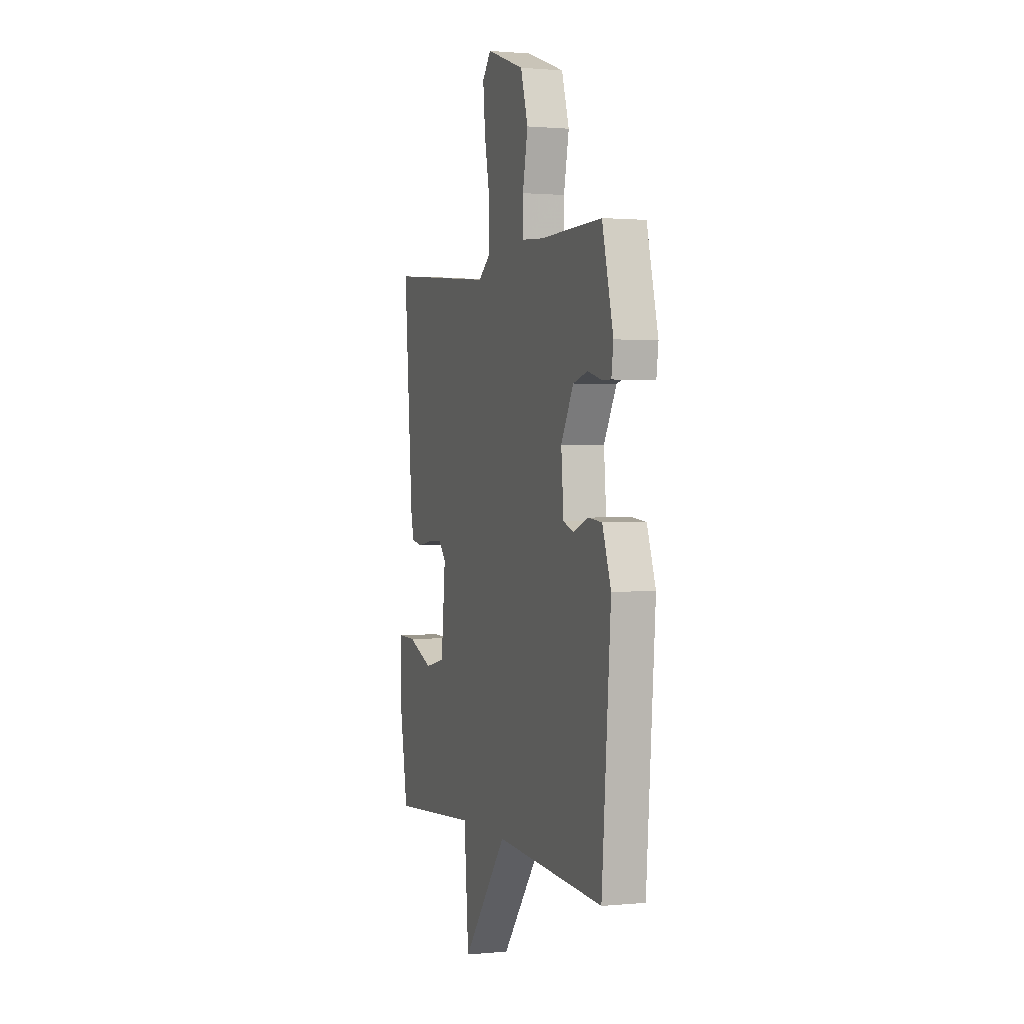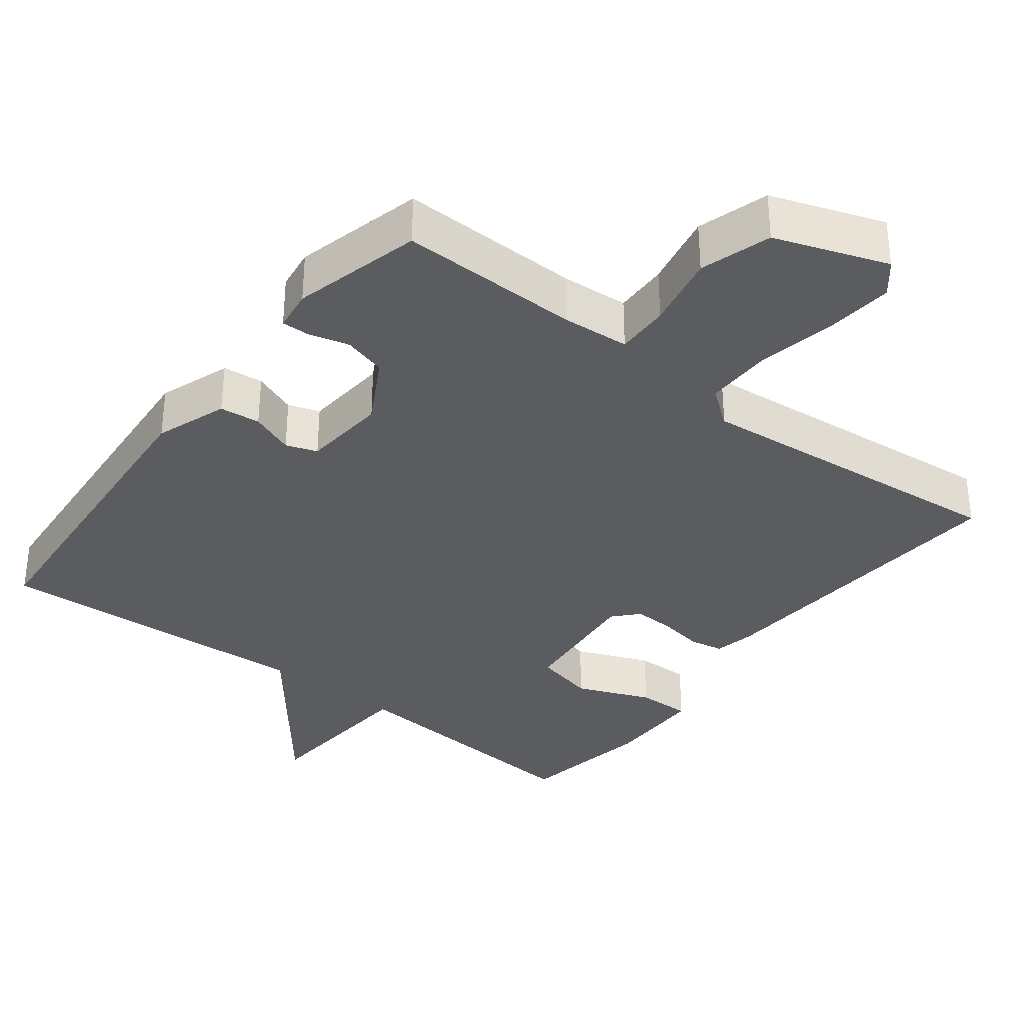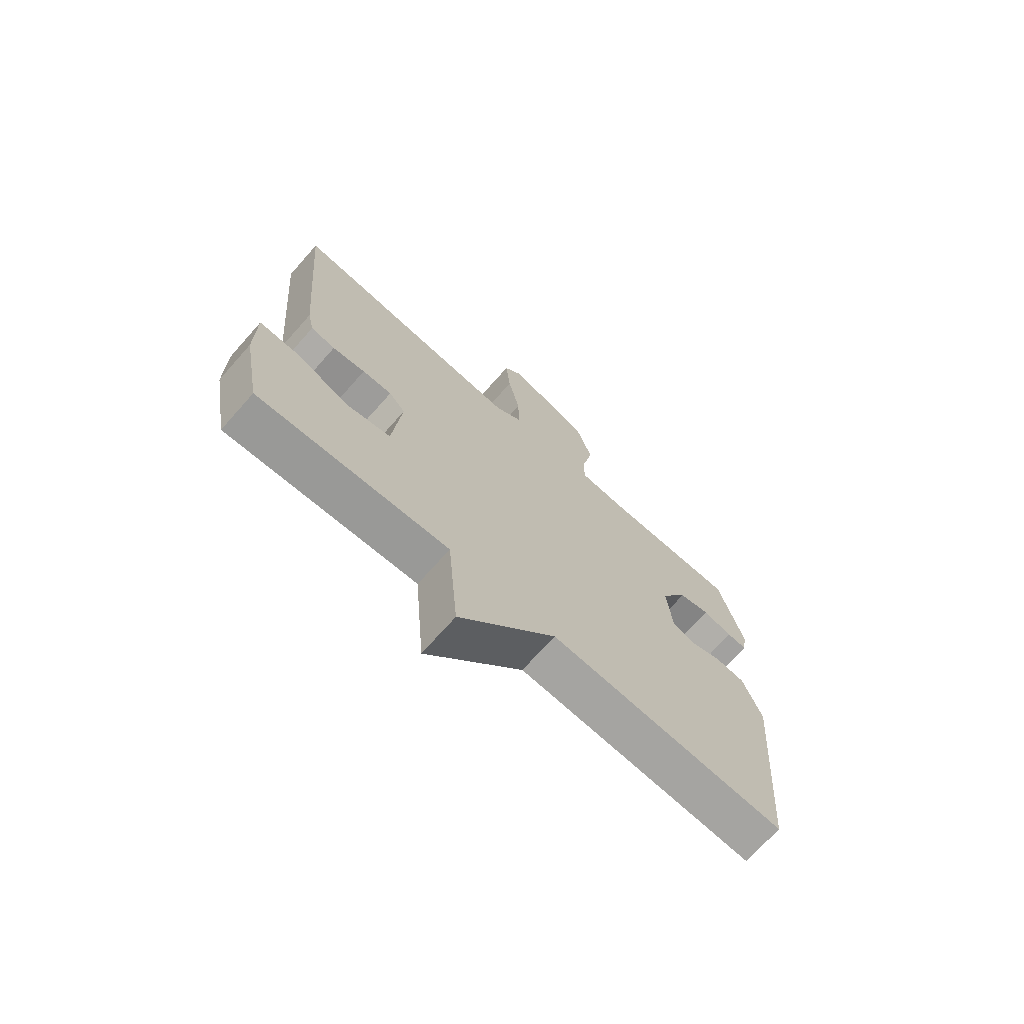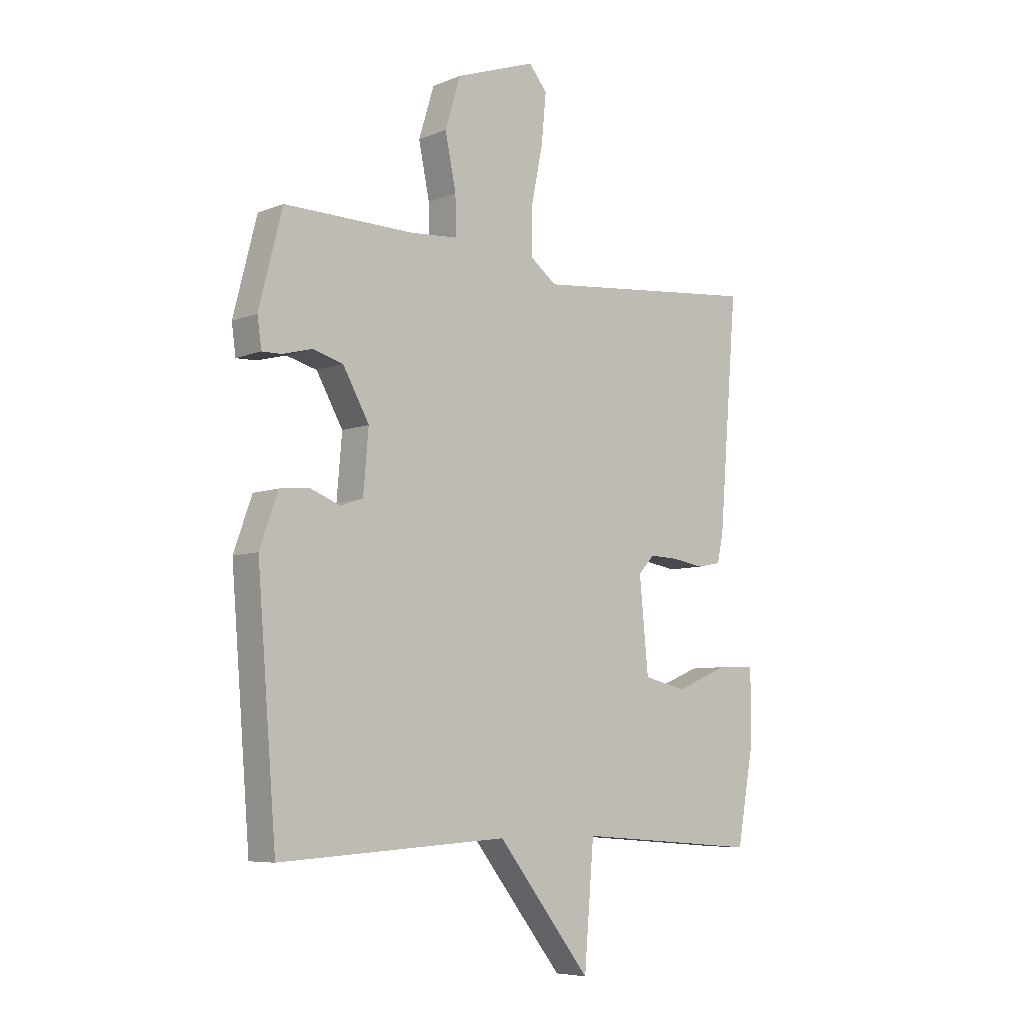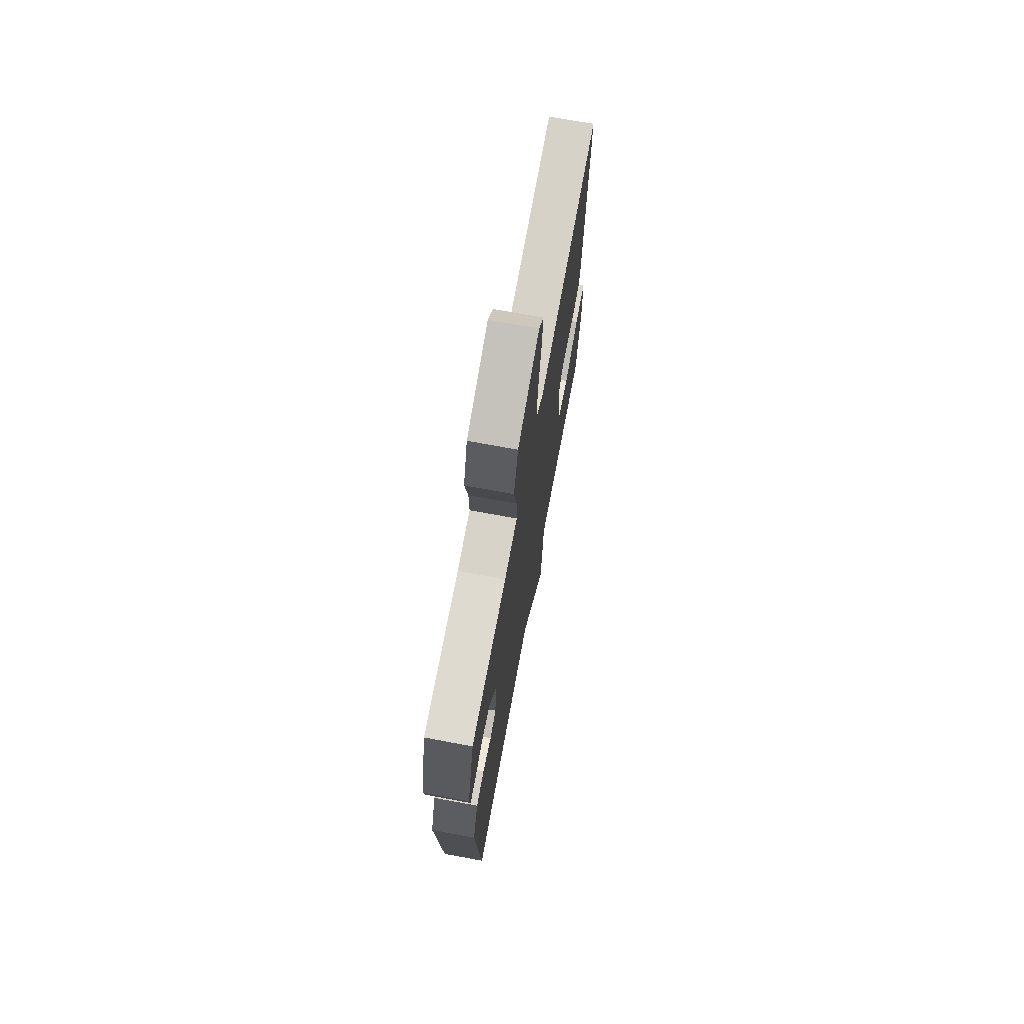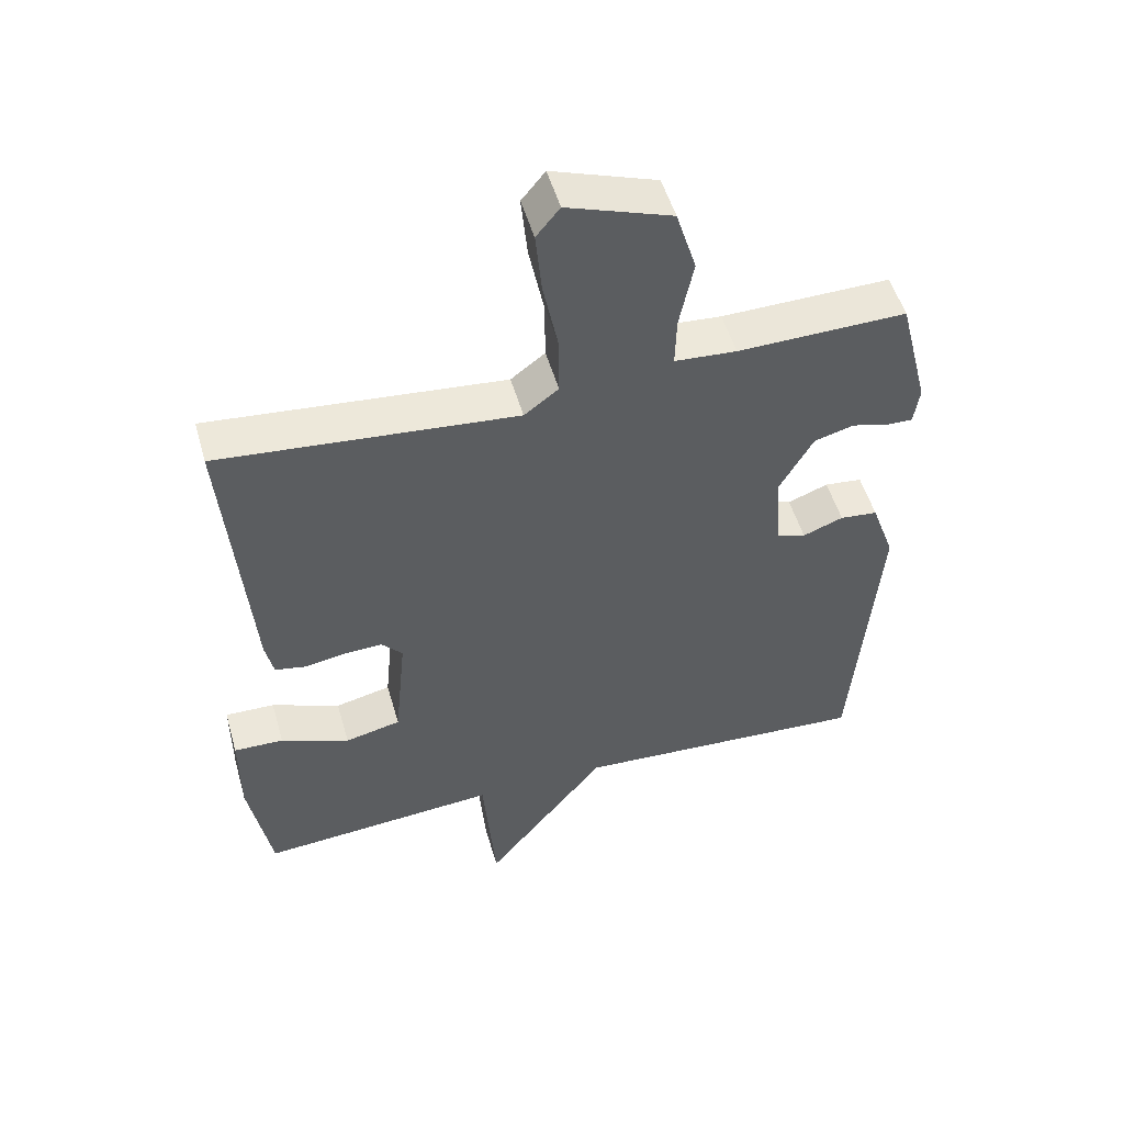
<metadata>
{"format":"obj","ext":"obj","renderer":"f3d","projection":"perspective","resolution":1024,"background":"white","views":[{"elev":1.1,"azim":-109.3,"up":"+Z"},{"elev":-34.6,"azim":-37.7,"up":"+Y"},{"elev":-71.4,"azim":138.4,"up":"+Z"},{"elev":-6.8,"azim":-40.8,"up":"+Z"},{"elev":71.7,"azim":-79.5,"up":"+Z"},{"elev":51.7,"azim":164.1,"up":"+Z"}]}
</metadata>
<code>
v 0.5 0.07 -0.5
v 0.143 0.07 -0.473
v 0.124 0.07 -0.703
v -0.057 0.07 -0.473
v -0.5 0.07 -0.5
v -0.537 0.07 -0.04
v -0.502 0.07 0.059
v -0.446 0.07 0.065
v -0.386 0.07 0.042
v -0.343 0.07 0.057
v -0.333 0.07 0.174
v -0.384 0.07 0.265
v -0.443 0.07 0.281
v -0.499 0.07 0.266
v -0.537 0.07 0.265
v -0.545 0.07 0.322
v -0.5 0.07 0.5
v -0.249 0.07 0.496
v -0.157 0.07 0.503
v -0.159 0.07 0.577
v -0.18 0.07 0.68
v -0.15 0.07 0.778
v 0.005 0.07 0.833
v 0.04 0.07 0.79
v 0.031 0.07 0.696
v 0.009 0.07 0.587
v 0.008 0.07 0.496
v 0.059 0.07 0.457
v 0.5 0.07 0.5
v 0.464 0.07 0.06
v 0.452 0.07 0.005
v 0.406 0.07 -0.004
v 0.344 0.07 0.006
v 0.288 0.07 0.008
v 0.257 0.07 -0.026
v 0.274 0.07 -0.204
v 0.357 0.07 -0.223
v 0.459 0.07 -0.181
v 0.533 0.07 -0.179
v 0.533 0.07 -0.316
v 0.5 0 -0.5
v 0.143 0 -0.473
v 0.124 0 -0.703
v -0.057 0 -0.473
v -0.5 0 -0.5
v -0.537 0 -0.04
v -0.502 0 0.059
v -0.446 0 0.065
v -0.386 0 0.042
v -0.343 0 0.057
v -0.333 0 0.174
v -0.384 0 0.265
v -0.443 0 0.281
v -0.499 0 0.266
v -0.537 0 0.265
v -0.545 0 0.322
v -0.5 0 0.5
v -0.249 0 0.496
v -0.157 0 0.503
v -0.159 0 0.577
v -0.18 0 0.68
v -0.15 0 0.778
v 0.005 0 0.833
v 0.04 0 0.79
v 0.031 0 0.696
v 0.009 0 0.587
v 0.008 0 0.496
v 0.059 0 0.457
v 0.5 0 0.5
v 0.464 0 0.06
v 0.452 0 0.005
v 0.406 0 -0.004
v 0.344 0 0.006
v 0.288 0 0.008
v 0.257 0 -0.026
v 0.274 0 -0.204
v 0.357 0 -0.223
v 0.459 0 -0.181
v 0.533 0 -0.179
v 0.533 0 -0.316
f 40 1 2
f 39 40 2
f 38 39 2
f 37 38 2
f 36 37 2
f 35 36 2
f 31 32 33
f 30 31 33
f 29 30 33
f 28 29 33
f 27 28 33 34
f 24 25 26
f 23 24 26
f 22 23 26
f 21 22 26
f 20 21 26
f 19 20 26 27
f 27 34 35
f 19 27 35
f 18 19 35
f 16 17 18
f 15 16 18
f 14 15 18
f 13 14 18
f 7 8 9
f 6 7 9
f 5 6 9
f 4 5 9
f 4 9 10
f 3 4 10
f 2 3 10
f 35 2 10 11
f 12 13 18
f 11 12 18 35
f 42 41 80
f 42 80 79
f 42 79 78
f 42 78 77
f 42 77 76
f 42 76 75
f 73 72 71
f 73 71 70
f 73 70 69
f 73 69 68
f 74 73 68 67
f 66 65 64
f 66 64 63
f 66 63 62
f 66 62 61
f 66 61 60
f 67 66 60 59
f 75 74 67
f 75 67 59
f 75 59 58
f 58 57 56
f 58 56 55
f 58 55 54
f 58 54 53
f 49 48 47
f 49 47 46
f 49 46 45
f 49 45 44
f 50 49 44
f 50 44 43
f 50 43 42
f 51 50 42 75
f 58 53 52
f 75 58 52 51
f 1 41 42 2
f 2 42 43 3
f 3 43 44 4
f 4 44 45 5
f 5 45 46 6
f 6 46 47 7
f 7 47 48 8
f 8 48 49 9
f 9 49 50 10
f 10 50 51 11
f 11 51 52 12
f 12 52 53 13
f 13 53 54 14
f 14 54 55 15
f 15 55 56 16
f 16 56 57 17
f 17 57 58 18
f 18 58 59 19
f 19 59 60 20
f 20 60 61 21
f 21 61 62 22
f 22 62 63 23
f 23 63 64 24
f 24 64 65 25
f 25 65 66 26
f 26 66 67 27
f 27 67 68 28
f 28 68 69 29
f 29 69 70 30
f 30 70 71 31
f 31 71 72 32
f 32 72 73 33
f 33 73 74 34
f 34 74 75 35
f 35 75 76 36
f 36 76 77 37
f 37 77 78 38
f 38 78 79 39
f 39 79 80 40
f 40 80 41 1

</code>
